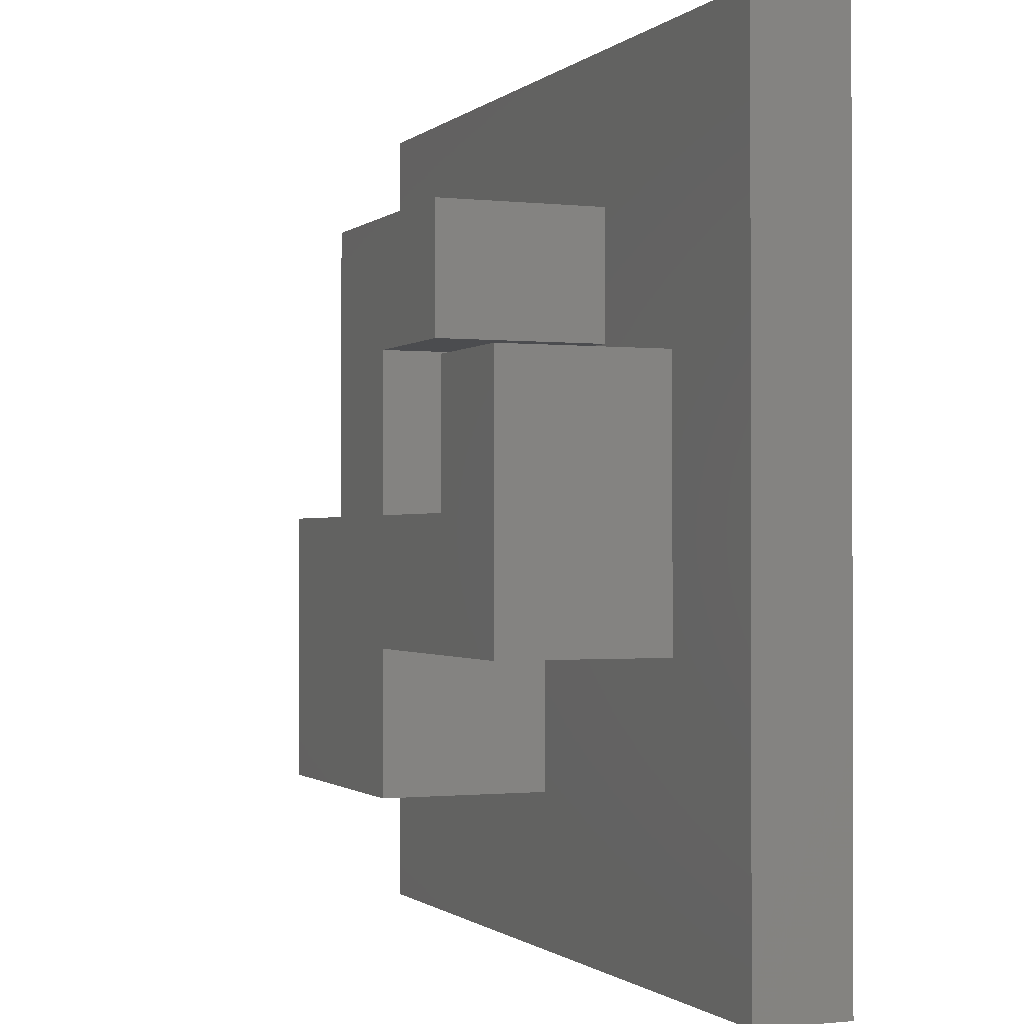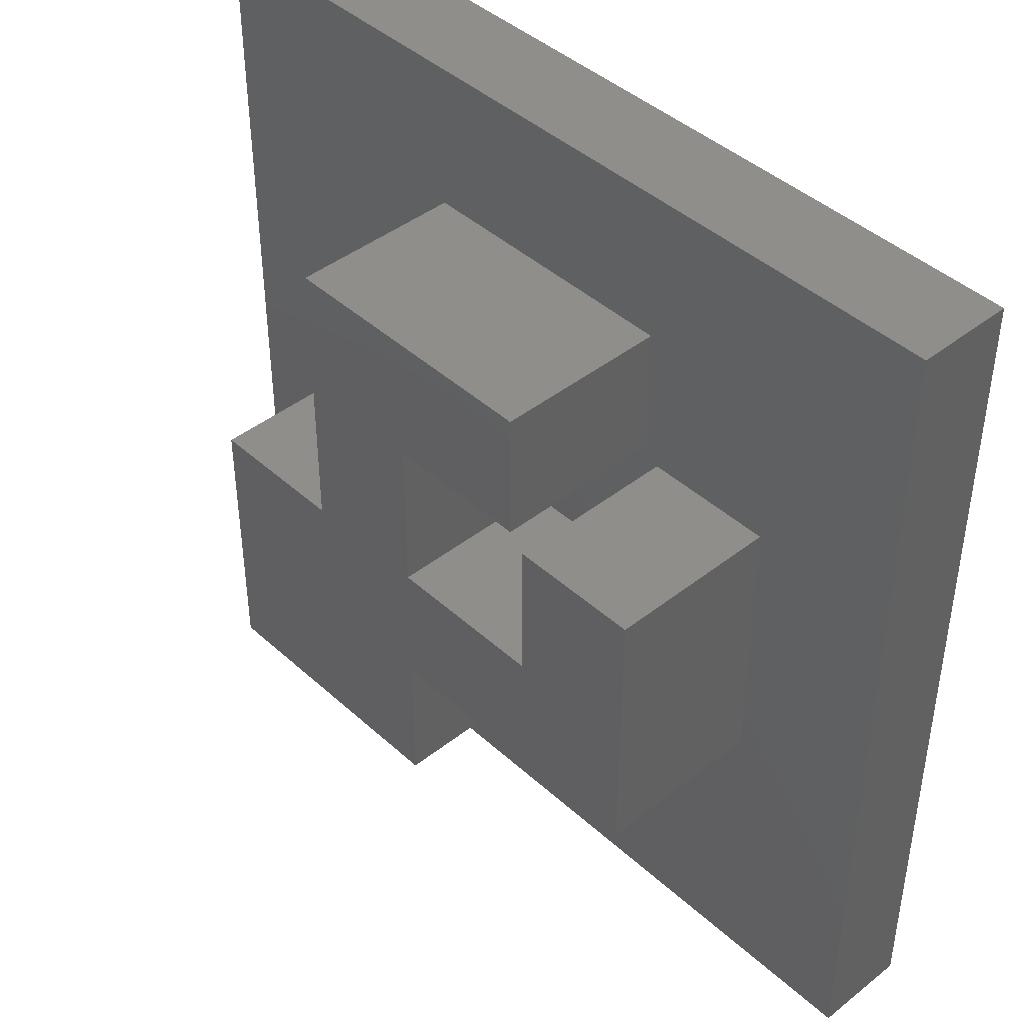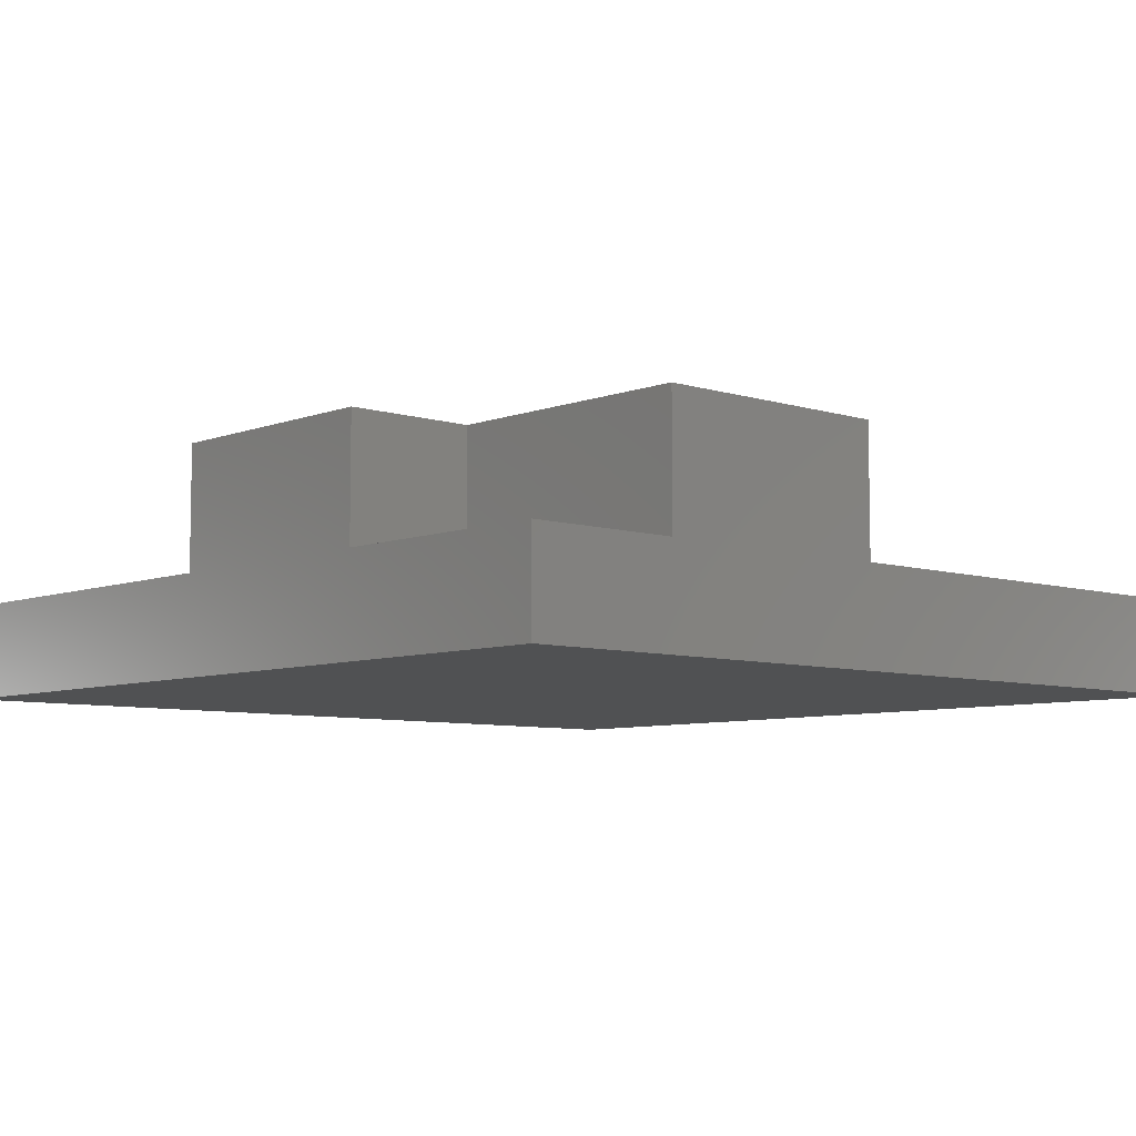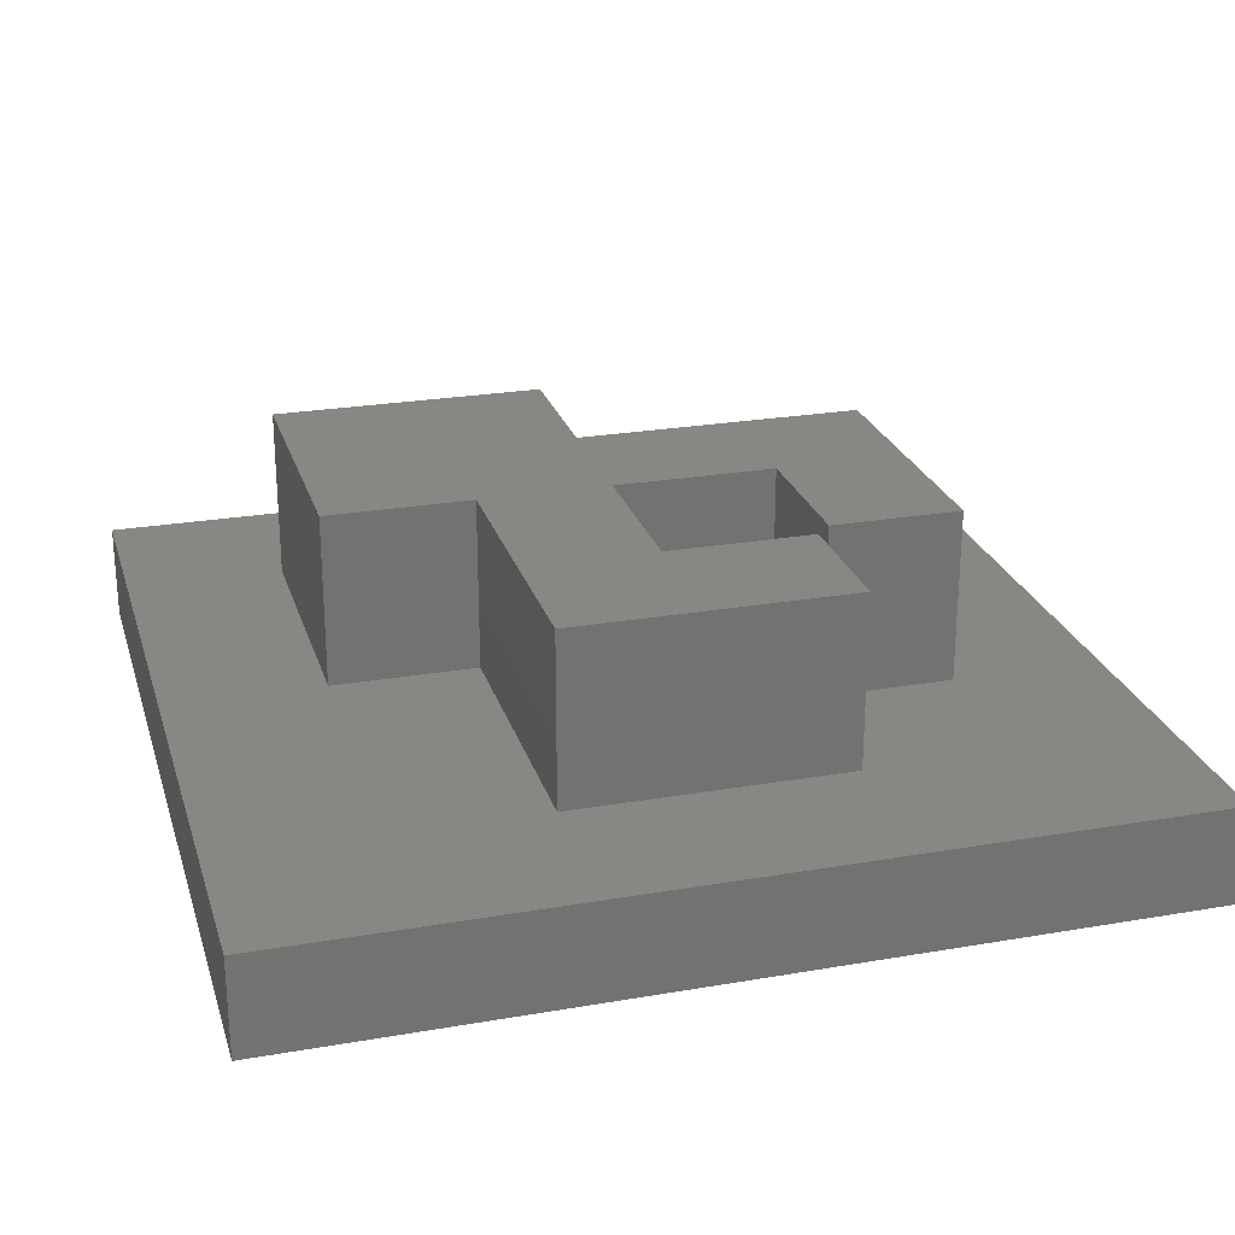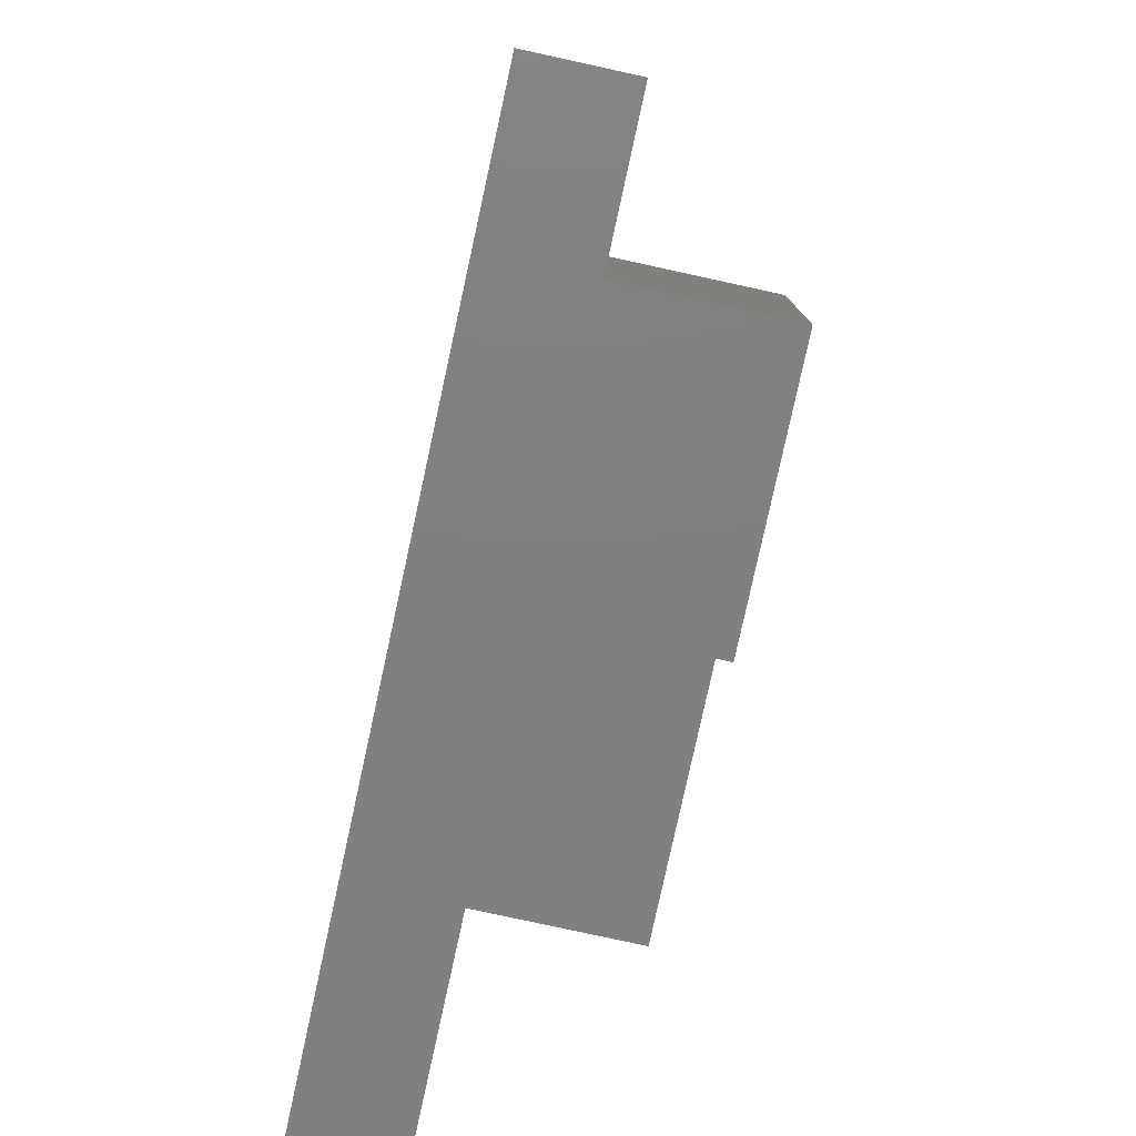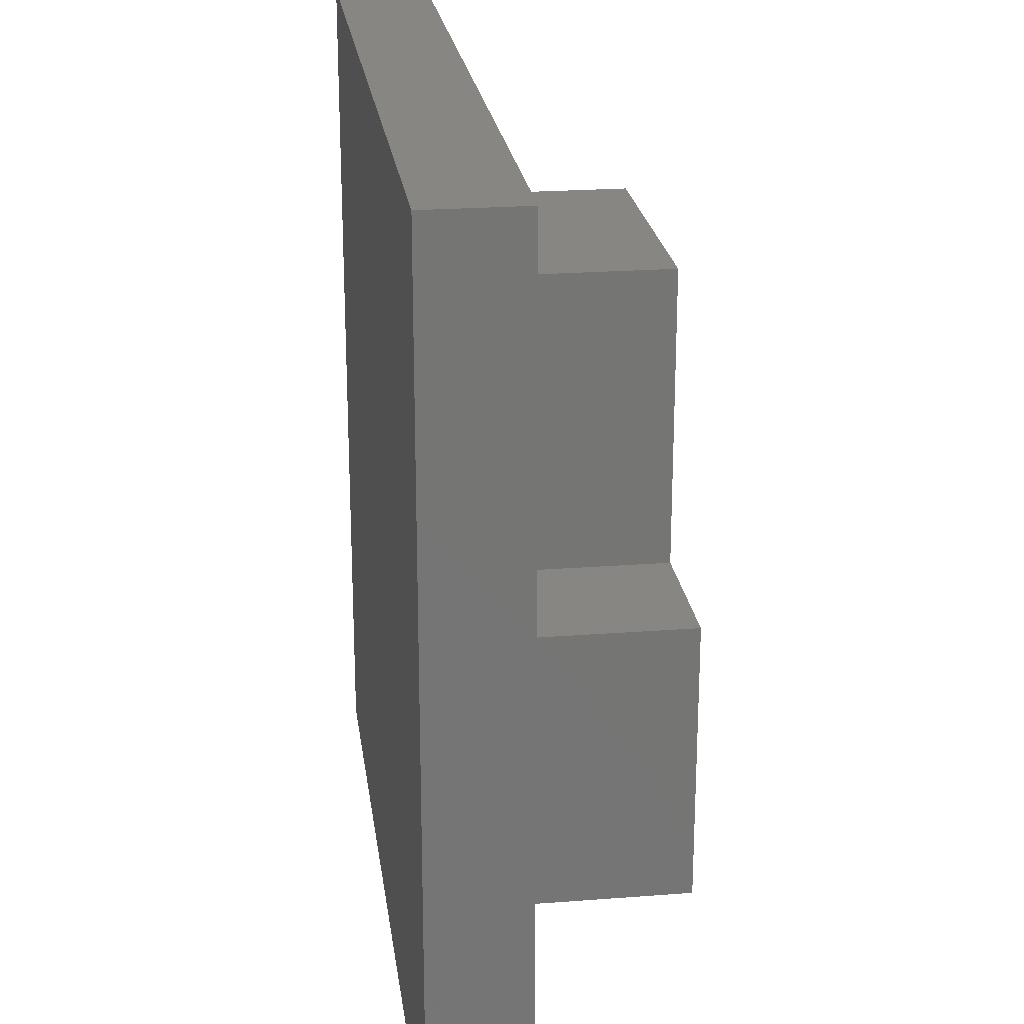
<metadata>
{"format":"stl","ext":"stl","renderer":"f3d","projection":"perspective","resolution":1024,"background":"white","views":[{"elev":-0.9,"azim":67.8,"up":"+Y"},{"elev":43.0,"azim":47.0,"up":"+Y"},{"elev":-7.0,"azim":47.6,"up":"+Z"},{"elev":24.8,"azim":74.3,"up":"+Z"},{"elev":-79.5,"azim":-102.3,"up":"+Y"},{"elev":22.8,"azim":-97.5,"up":"+Y"}]}
</metadata>
<code>
# stl→obj: 36 verts, 68 faces
v -8.408 -8.408 -1.85
v -8.408 8.258 0
v -8.408 8.258 -1.85
v -8.408 -8.408 0
v 5.406 -2.628 0
v 8.258 8.258 0
v 5.406 2.628 0
v 2.628 5.406 0
v 2.628 2.928 0
v 2.928 2.628 0
v -2.628 5.406 0
v -5.406 -0.15 0
v -2.628 -0.15 0
v 8.258 -8.408 0
v -0.15 -5.406 0
v -0.15 -2.628 0
v -5.406 -5.406 0
v -0.15 -0.15 0
v -0.15 2.928 0
v 2.928 -0.15 0
v 8.258 8.258 -1.85
v 8.258 -8.408 -1.85
v 2.628 5.406 3.27
v -0.15 2.928 3.27
v 2.628 2.928 3.27
v -2.628 -0.15 3.27
v -0.15 -0.15 3.27
v -0.15 -2.628 3.27
v -2.628 5.406 3.27
v -5.406 -5.406 3.27
v -5.406 -0.15 3.27
v -0.15 -5.406 3.27
v 2.928 -0.15 3.27
v 5.406 2.628 3.27
v 2.928 2.628 3.27
v 5.406 -2.628 3.27
f 1 2 3
f 2 1 4
f 5 6 7
f 8 7 6
f 9 10 8
f 7 8 10
f 6 11 8
f 11 12 13
f 4 12 2
f 11 2 12
f 2 11 6
f 6 5 14
f 15 5 16
f 5 15 14
f 4 15 17
f 15 4 14
f 12 4 17
f 18 10 9
f 18 9 19
f 10 18 20
f 14 21 6
f 21 14 22
f 21 2 6
f 2 21 3
f 1 21 22
f 21 1 3
f 1 14 4
f 14 1 22
f 23 24 25
f 26 27 24
f 27 26 28
f 29 24 23
f 26 24 29
f 30 28 26
f 30 26 31
f 28 30 32
f 33 34 35
f 34 33 36
f 28 33 27
f 33 28 36
f 16 36 28
f 36 16 5
f 36 7 34
f 7 36 5
f 7 35 34
f 35 7 10
f 20 35 10
f 35 20 33
f 20 27 33
f 27 20 18
f 27 19 24
f 19 27 18
f 19 25 24
f 25 19 9
f 25 8 23
f 8 25 9
f 8 29 23
f 29 8 11
f 13 29 11
f 29 13 26
f 13 31 26
f 31 13 12
f 17 31 12
f 31 17 30
f 17 32 30
f 32 17 15
f 32 16 28
f 16 32 15

</code>
